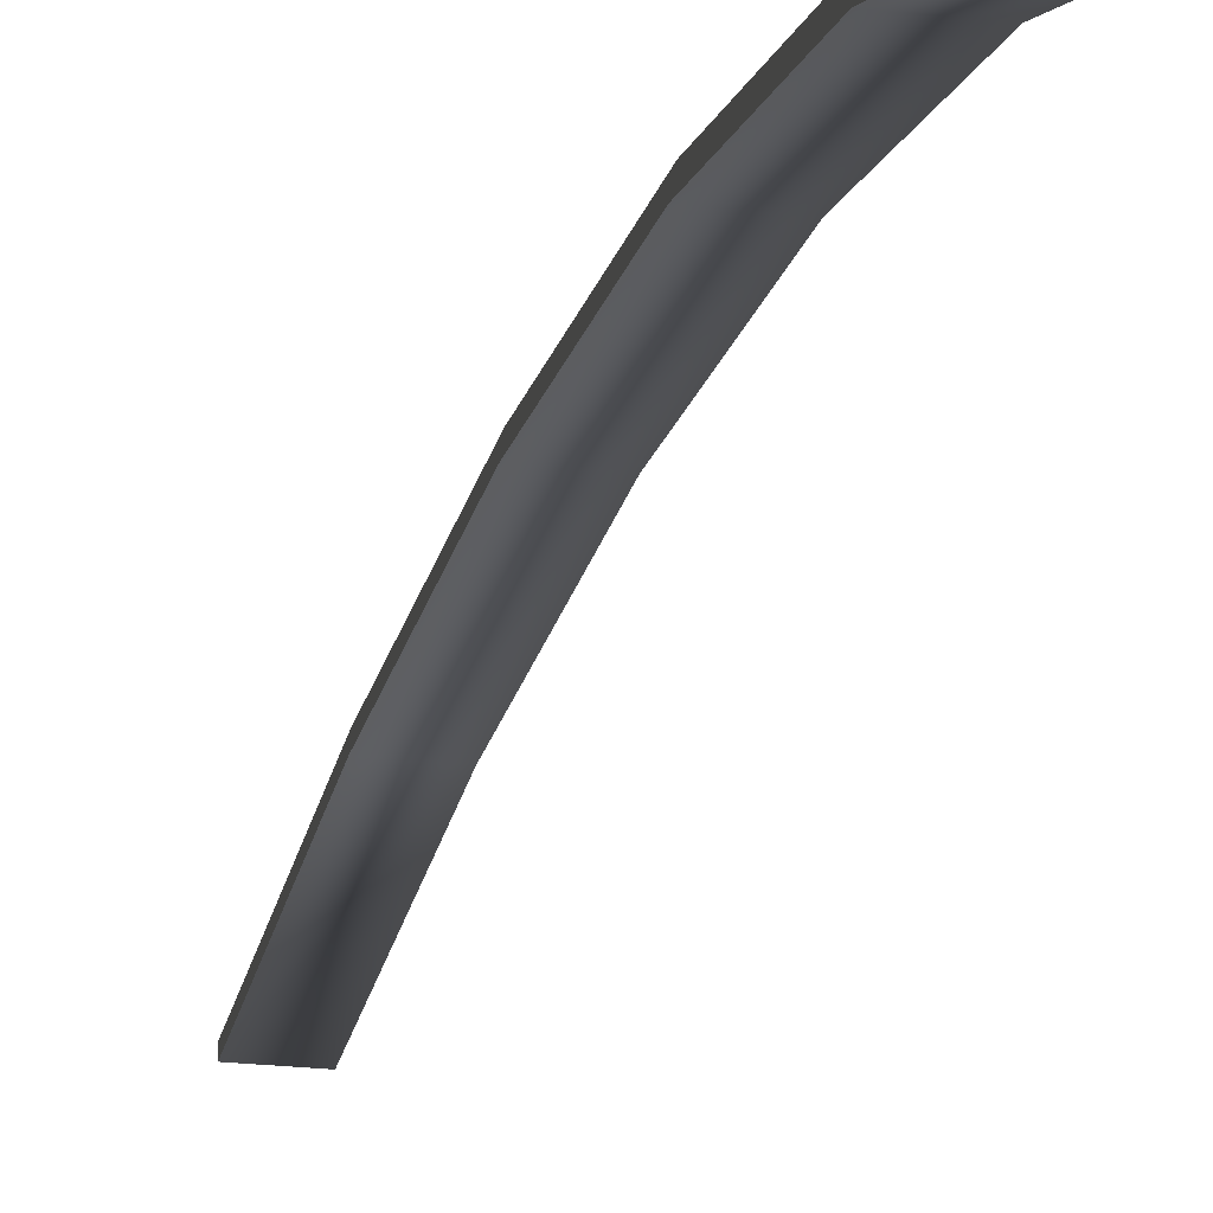
<metadata>
{"format":"obj","ext":"obj","renderer":"f3d","projection":"perspective","resolution":1024,"background":"white","views":[{"elev":-24.2,"azim":169.7,"up":"+Y"}]}
</metadata>
<code>
o Mesh_SkyClock_PointerS_Sphere.002
v 3.333 83.33 3e-05
v 3.333 81.73 -48.77
v 3.333 76.99 -95.67
v 3.333 69.29 -138.9
v 3.333 58.93 -176.8
v 3.333 46.3 -207.9
v -3.333 46.3 -207.9
v -3.333 58.93 -176.8
v -3.333 69.29 -138.9
v -3.333 76.99 -95.67
v -3.333 81.73 -48.77
v -3.333 83.33 3e-05
v 3.333 82.06 3e-05
v 3.333 80.49 -48.03
v 3.333 75.82 -94.21
v 3.333 68.23 -136.8
v 3.333 58.03 -174.1
v 3.333 45.59 -204.7
v -3.333 45.59 -204.7
v -3.333 58.03 -174.1
v -3.333 68.23 -136.8
v -3.333 75.82 -94.21
v -3.333 80.49 -48.03
v -3.333 82.06 3e-05
f 4 5 8 9
f 2 3 10 11
f 5 6 7 8
f 3 4 9 10
f 1 2 11 12
f 7 6 18 19
f 10 22 23 11
f 11 23 24 12
f 1 13 14 2
f 12 24 13 1
f 2 14 15 3
f 3 15 16 4
f 7 19 20 8
f 4 16 17 5
f 8 20 21 9
f 5 17 18 6
f 9 21 22 10
f 16 21 20 17
f 14 23 22 15
f 17 20 19 18
f 15 22 21 16
f 13 24 23 14

</code>
